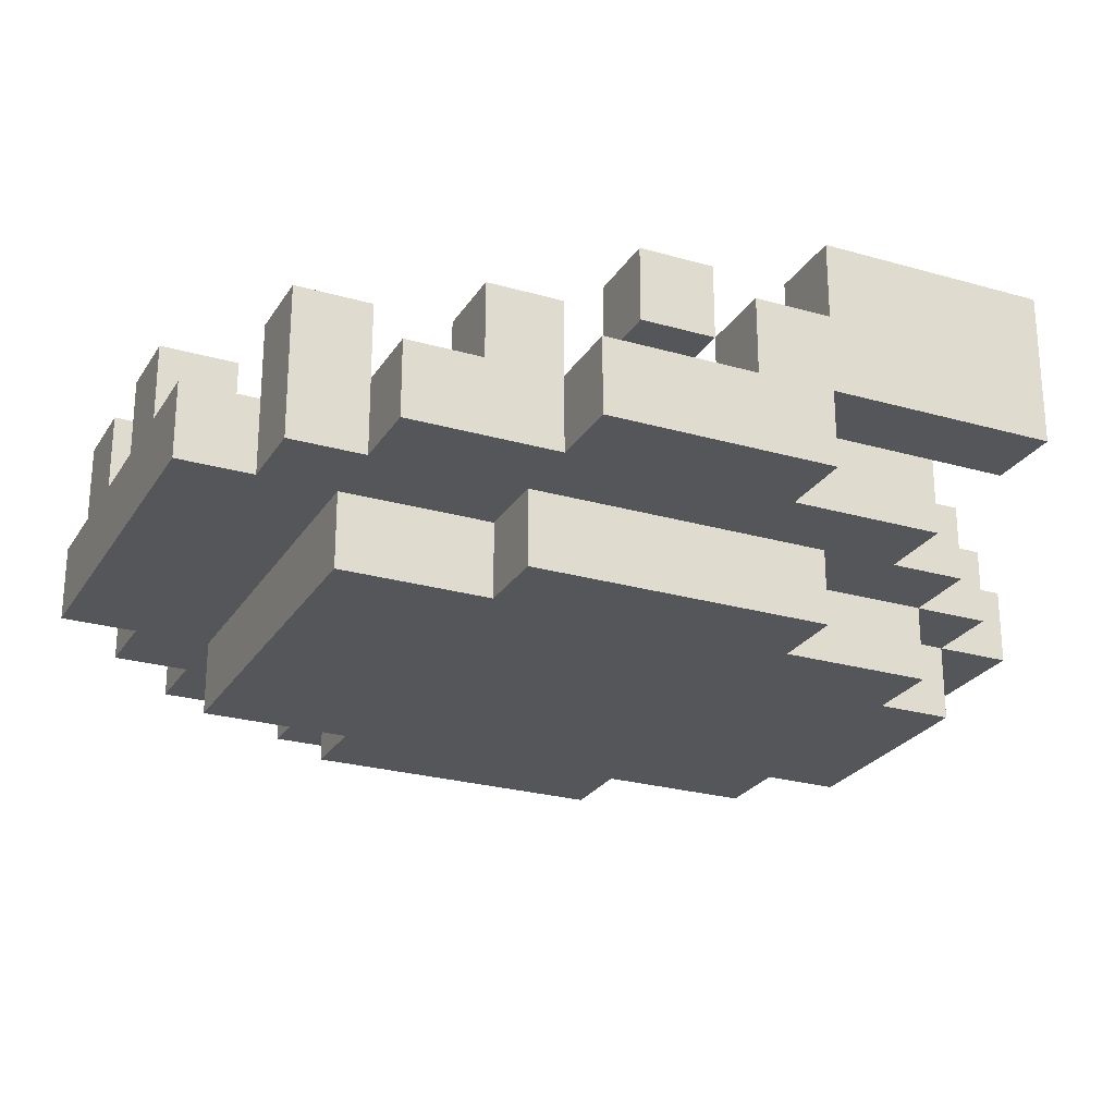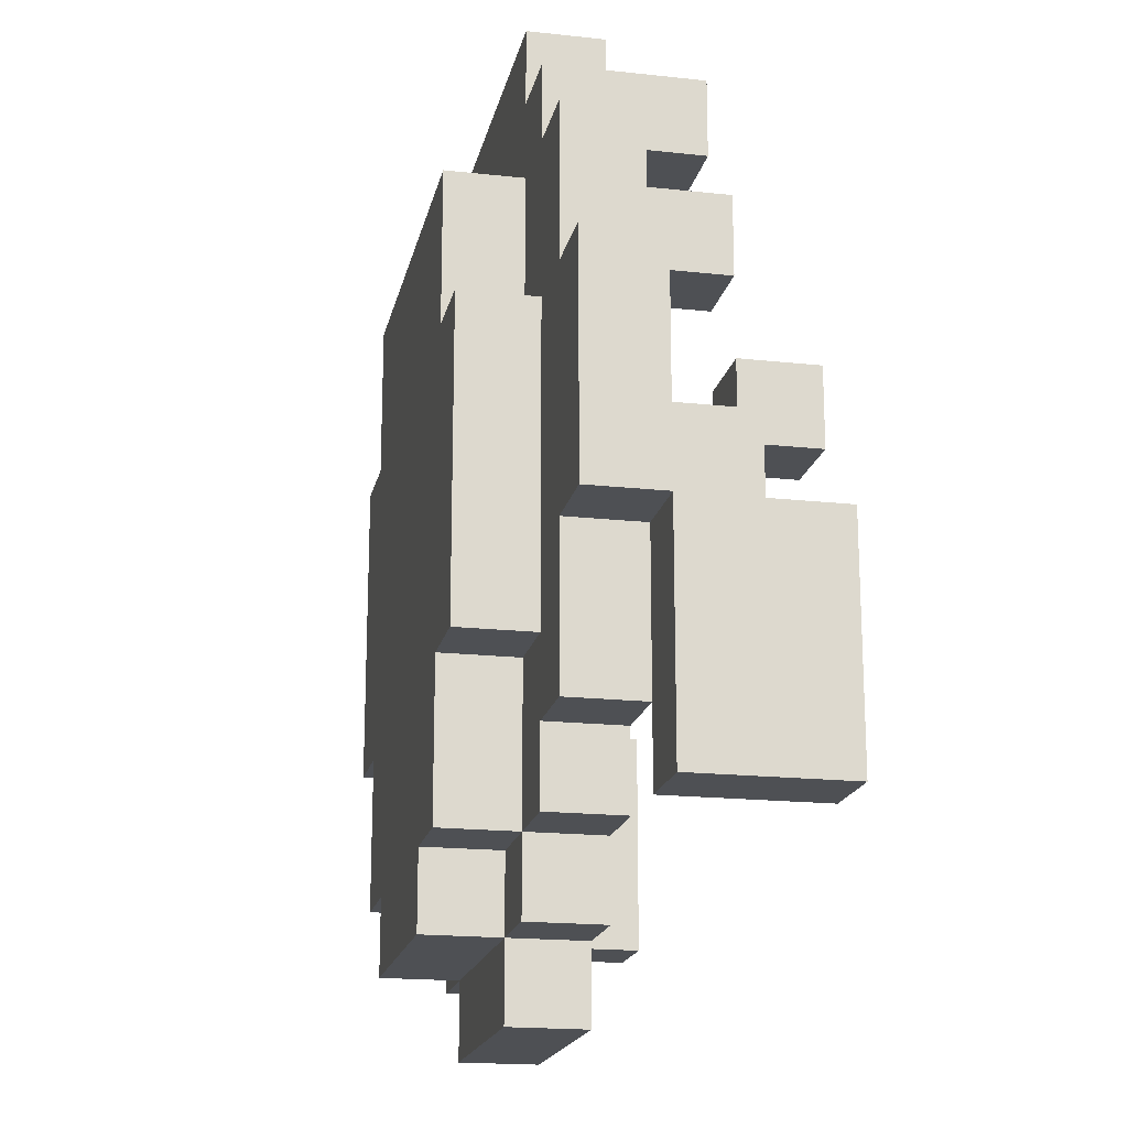
<metadata>
{"format":"obj","ext":"obj","renderer":"f3d","projection":"perspective","resolution":1024,"background":"white","views":[{"elev":-25.2,"azim":65.1,"up":"+Y"},{"elev":-18.5,"azim":78.1,"up":"+Z"}]}
</metadata>
<code>
v -5.5 1 2
v -5.5 1 -1
v -5.5 2 2
v -5.5 2 -0
v -5.5 2 -1
v -5.5 2 -4
v -5.5 3 -0
v -5.5 3 -1
v -5.5 4 -1
v -5.5 4 -4
v -4.5 1 4
v -4.5 1 3
v -4.5 1 2
v -4.5 1 -1
v -4.5 1 -3
v -4.5 2 4
v -4.5 2 3
v -4.5 2 2
v -4.5 2 -1
v -4.5 2 -3
v -4.5 3 3
v -4.5 3 2
v -4.5 3 1
v -4.5 3 -0
v -4.5 4 1
v -4.5 4 -0
v -3.5 0 2
v -3.5 0 -2
v -3.5 1 5
v -3.5 1 4
v -3.5 1 2
v -3.5 1 -0
v -3.5 1 -2
v -3.5 1 -3
v -3.5 1 -4
v -3.5 2 5
v -3.5 2 4
v -3.5 2 -3
v -3.5 2 -4
v -3.5 3 5
v -3.5 3 4
v -2.5 0 4
v -2.5 0 3
v -2.5 0 2
v -2.5 0 -2
v -2.5 0 -4
v -2.5 1 6
v -2.5 1 5
v -2.5 1 4
v -2.5 1 3
v -2.5 1 2
v -2.5 1 -2
v -2.5 1 -4
v -2.5 1 -5
v -2.5 2 6
v -2.5 2 5
v -2.5 2 -4
v -2.5 2 -5
v -1.5 0 -4
v -1.5 0 -5
v -1.5 1 -4
v -1.5 1 -5
v -1.5 1 -6
v -1.5 2 6
v -1.5 2 5
v -1.5 2 -5
v -1.5 2 -6
v -1.5 3 6
v -1.5 3 5
v 0.5 1 -2
v 0.5 1 -3
v 0.5 2 6
v 0.5 2 5
v 0.5 2 -2
v 0.5 2 -3
v 0.5 3 6
v 0.5 3 5
v 1.5 1 4
v 1.5 1 3
v 1.5 1 -1
v 1.5 1 -2
v 1.5 2 4
v 1.5 2 3
v 1.5 2 -1
v 1.5 2 -2
v 2.5 1 3
v 2.5 1 -1
v 2.5 2 5
v 2.5 2 4
v 2.5 2 3
v 2.5 2 -1
v 2.5 3 5
v 2.5 3 4
v 3.5 2 3
v 3.5 2 2
v 3.5 3 3
v 3.5 3 2
v 3.5 3 1
v 3.5 3 -0
v 3.5 4 1
v 3.5 4 -0
v 4.5 2 -0
v 4.5 2 -3
v 4.5 2 -4
v 4.5 3 -0
v 4.5 3 -1
v 4.5 4 -1
v 4.5 4 -4
v -4.5 2 -0
v -4.5 2 -3
v -4.5 2 -4
v -4.5 3 -0
v -4.5 3 -1
v -4.5 4 -1
v -4.5 4 -4
v -3.5 2 3
v -3.5 2 2
v -3.5 3 3
v -3.5 3 2
v -3.5 3 1
v -3.5 3 -0
v -3.5 4 1
v -3.5 4 -0
v -2.5 1 3
v -2.5 1 -1
v -2.5 2 5
v -2.5 2 4
v -2.5 2 3
v -2.5 2 -1
v -2.5 3 5
v -2.5 3 4
v -1.5 1 4
v -1.5 1 3
v -1.5 1 -1
v -1.5 1 -2
v -1.5 2 4
v -1.5 2 3
v -1.5 2 -1
v -1.5 2 -2
v -0.5 1 -2
v -0.5 1 -3
v -0.5 2 6
v -0.5 2 5
v -0.5 2 -2
v -0.5 2 -3
v -0.5 3 6
v -0.5 3 5
v 1.5 0 -4
v 1.5 0 -5
v 1.5 1 -4
v 1.5 1 -5
v 1.5 1 -6
v 1.5 2 6
v 1.5 2 5
v 1.5 2 -5
v 1.5 2 -6
v 1.5 3 6
v 1.5 3 5
v 2.5 0 4
v 2.5 0 3
v 2.5 0 2
v 2.5 0 -2
v 2.5 0 -4
v 2.5 1 6
v 2.5 1 5
v 2.5 1 4
v 2.5 1 3
v 2.5 1 2
v 2.5 1 -2
v 2.5 1 -4
v 2.5 1 -5
v 2.5 2 6
v 2.5 2 5
v 2.5 2 -4
v 2.5 2 -5
v 3.5 0 2
v 3.5 0 -2
v 3.5 1 5
v 3.5 1 4
v 3.5 1 2
v 3.5 1 -0
v 3.5 1 -2
v 3.5 1 -3
v 3.5 1 -4
v 3.5 2 5
v 3.5 2 4
v 3.5 2 -3
v 3.5 2 -4
v 3.5 3 5
v 3.5 3 4
v 4.5 1 4
v 4.5 1 3
v 4.5 1 2
v 4.5 1 -1
v 4.5 1 -3
v 4.5 2 4
v 4.5 2 3
v 4.5 2 2
v 4.5 2 -1
v 4.5 2 -3
v 4.5 3 3
v 4.5 3 2
v 4.5 3 1
v 4.5 3 -0
v 4.5 4 1
v 4.5 4 -0
v 5.5 1 2
v 5.5 1 -1
v 5.5 2 2
v 5.5 2 -0
v 5.5 2 -1
v 5.5 2 -4
v 5.5 3 -0
v 5.5 3 -1
v 5.5 4 -1
v 5.5 4 -4
v -2.5 1 6
v -2.5 2 6
v -1.5 1 6
v -1.5 2 6
v -1.5 3 6
v -0.5 1 6
v -0.5 2 6
v -0.5 3 6
v 0.5 1 6
v 0.5 2 6
v 0.5 3 6
v 1.5 1 6
v 1.5 2 6
v 1.5 3 6
v 2.5 1 6
v 2.5 2 6
v -3.5 1 5
v -3.5 2 5
v -3.5 3 5
v -2.5 1 5
v -2.5 2 5
v -2.5 3 5
v 2.5 1 5
v 2.5 2 5
v 2.5 3 5
v 3.5 1 5
v 3.5 2 5
v 3.5 3 5
v -4.5 1 4
v -4.5 2 4
v -3.5 1 4
v -3.5 2 4
v -2.5 0 4
v -2.5 1 4
v -1.5 0 4
v -1.5 1 4
v 1.5 0 4
v 1.5 1 4
v 2.5 0 4
v 2.5 1 4
v 3.5 1 4
v 3.5 2 4
v 4.5 1 4
v 4.5 2 4
v -4.5 2 3
v -4.5 3 3
v -3.5 2 3
v -3.5 3 3
v 3.5 2 3
v 3.5 3 3
v 4.5 2 3
v 4.5 3 3
v -5.5 1 2
v -5.5 2 2
v -4.5 1 2
v -4.5 2 2
v -3.5 0 2
v -3.5 1 2
v -2.5 0 2
v -2.5 1 2
v 2.5 0 2
v 2.5 1 2
v 3.5 0 2
v 3.5 1 2
v 4.5 1 2
v 4.5 2 2
v 5.5 1 2
v 5.5 2 2
v -4.5 3 1
v -4.5 4 1
v -3.5 3 1
v -3.5 4 1
v 3.5 3 1
v 3.5 4 1
v 4.5 3 1
v 4.5 4 1
v -5.5 2 -0
v -5.5 3 -0
v -4.5 2 -0
v -4.5 3 -0
v 4.5 2 -0
v 4.5 3 -0
v 5.5 2 -0
v 5.5 3 -0
v -5.5 3 -1
v -5.5 4 -1
v -4.5 3 -1
v -4.5 4 -1
v -2.5 1 -1
v -2.5 2 -1
v -1.5 1 -1
v -1.5 2 -1
v 1.5 1 -1
v 1.5 2 -1
v 2.5 1 -1
v 2.5 2 -1
v 4.5 3 -1
v 4.5 4 -1
v 5.5 3 -1
v 5.5 4 -1
v -1.5 1 -2
v -1.5 2 -2
v -0.5 1 -2
v -0.5 2 -2
v 0.5 1 -2
v 0.5 2 -2
v 1.5 1 -2
v 1.5 2 -2
v -0.5 1 -3
v -0.5 2 -3
v 0.5 1 -3
v 0.5 2 -3
v -1.5 2 5
v -1.5 3 5
v -0.5 2 5
v -0.5 3 5
v 0.5 2 5
v 0.5 3 5
v 1.5 2 5
v 1.5 3 5
v -3.5 2 4
v -3.5 3 4
v -2.5 2 4
v -2.5 3 4
v -1.5 1 4
v -1.5 2 4
v 1.5 1 4
v 1.5 2 4
v 2.5 2 4
v 2.5 3 4
v 3.5 2 4
v 3.5 3 4
v -2.5 1 3
v -2.5 2 3
v -1.5 1 3
v -1.5 2 3
v 1.5 1 3
v 1.5 2 3
v 2.5 1 3
v 2.5 2 3
v -4.5 2 2
v -4.5 3 2
v -3.5 2 2
v -3.5 3 2
v 3.5 2 2
v 3.5 3 2
v 4.5 2 2
v 4.5 3 2
v -4.5 3 -0
v -4.5 4 -0
v -3.5 3 -0
v -3.5 4 -0
v 3.5 3 -0
v 3.5 4 -0
v 4.5 3 -0
v 4.5 4 -0
v -5.5 1 -1
v -5.5 2 -1
v -4.5 1 -1
v -4.5 2 -1
v 4.5 1 -1
v 4.5 2 -1
v 5.5 1 -1
v 5.5 2 -1
v -3.5 0 -2
v -3.5 1 -2
v -2.5 0 -2
v -2.5 1 -2
v 2.5 0 -2
v 2.5 1 -2
v 3.5 0 -2
v 3.5 1 -2
v -4.5 1 -3
v -4.5 2 -3
v -3.5 1 -3
v -3.5 2 -3
v 3.5 1 -3
v 3.5 2 -3
v 4.5 1 -3
v 4.5 2 -3
v -5.5 2 -4
v -5.5 4 -4
v -4.5 2 -4
v -4.5 4 -4
v -3.5 1 -4
v -3.5 2 -4
v -2.5 0 -4
v -2.5 1 -4
v -2.5 2 -4
v -1.5 0 -4
v -1.5 1 -4
v 1.5 0 -4
v 1.5 1 -4
v 2.5 0 -4
v 2.5 1 -4
v 2.5 2 -4
v 3.5 1 -4
v 3.5 2 -4
v 4.5 2 -4
v 4.5 4 -4
v 5.5 2 -4
v 5.5 4 -4
v -2.5 1 -5
v -2.5 2 -5
v -1.5 0 -5
v -1.5 1 -5
v -1.5 2 -5
v 1.5 0 -5
v 1.5 1 -5
v 1.5 2 -5
v 2.5 1 -5
v 2.5 2 -5
v -1.5 1 -6
v -1.5 2 -6
v 1.5 1 -6
v 1.5 2 -6
v -2.5 0 4
v -1.5 0 4
v 1.5 0 4
v 2.5 0 4
v -2.5 0 3
v -1.5 0 3
v 1.5 0 3
v 2.5 0 3
v -3.5 0 2
v -2.5 0 2
v 2.5 0 2
v 3.5 0 2
v -0.5 0 1
v 0.5 0 1
v -1.5 0 -0
v -0.5 0 -0
v 0.5 0 -0
v 1.5 0 -0
v -2.5 0 -1
v -1.5 0 -1
v 1.5 0 -1
v 2.5 0 -1
v -3.5 0 -2
v -2.5 0 -2
v -1.5 0 -2
v -0.5 0 -2
v 0.5 0 -2
v 1.5 0 -2
v 2.5 0 -2
v 3.5 0 -2
v -0.5 0 -3
v 0.5 0 -3
v -2.5 0 -4
v -1.5 0 -4
v 1.5 0 -4
v 2.5 0 -4
v -1.5 0 -5
v 1.5 0 -5
v -2.5 1 6
v -1.5 1 6
v -0.5 1 6
v 0.5 1 6
v 1.5 1 6
v 2.5 1 6
v -3.5 1 5
v -2.5 1 5
v -1.5 1 5
v -0.5 1 5
v 0.5 1 5
v 1.5 1 5
v 2.5 1 5
v 3.5 1 5
v -4.5 1 4
v -3.5 1 4
v -2.5 1 4
v -1.5 1 4
v 1.5 1 4
v 2.5 1 4
v 3.5 1 4
v 4.5 1 4
v -4.5 1 3
v -3.5 1 3
v -2.5 1 3
v 2.5 1 3
v 3.5 1 3
v 4.5 1 3
v -5.5 1 2
v -4.5 1 2
v -3.5 1 2
v -2.5 1 2
v 2.5 1 2
v 3.5 1 2
v 4.5 1 2
v 5.5 1 2
v -4.5 1 -0
v -3.5 1 -0
v 3.5 1 -0
v 4.5 1 -0
v -5.5 1 -1
v -4.5 1 -1
v 4.5 1 -1
v 5.5 1 -1
v -3.5 1 -2
v -2.5 1 -2
v 2.5 1 -2
v 3.5 1 -2
v -4.5 1 -3
v -3.5 1 -3
v 3.5 1 -3
v 4.5 1 -3
v -3.5 1 -4
v -2.5 1 -4
v -1.5 1 -4
v 1.5 1 -4
v 2.5 1 -4
v 3.5 1 -4
v -2.5 1 -5
v -1.5 1 -5
v 1.5 1 -5
v 2.5 1 -5
v -1.5 1 -6
v 1.5 1 -6
v -5.5 2 -1
v -4.5 2 -1
v 4.5 2 -1
v 5.5 2 -1
v -4.5 2 -3
v 4.5 2 -3
v -5.5 2 -4
v -4.5 2 -4
v 4.5 2 -4
v 5.5 2 -4
v -4.5 3 1
v -3.5 3 1
v 3.5 3 1
v 4.5 3 1
v -4.5 3 -0
v -3.5 3 -0
v 3.5 3 -0
v 4.5 3 -0
v -1.5 1 4
v 1.5 1 4
v -2.5 1 3
v -1.5 1 3
v 1.5 1 3
v 2.5 1 3
v -0.5 1 1
v 0.5 1 1
v -1.5 1 -0
v -0.5 1 -0
v 0.5 1 -0
v 1.5 1 -0
v -2.5 1 -1
v -1.5 1 -1
v 1.5 1 -1
v 2.5 1 -1
v -1.5 1 -2
v -0.5 1 -2
v 0.5 1 -2
v 1.5 1 -2
v -0.5 1 -3
v 0.5 1 -3
v -2.5 2 6
v -1.5 2 6
v -0.5 2 6
v 0.5 2 6
v 1.5 2 6
v 2.5 2 6
v -2.5 2 5
v -1.5 2 5
v -0.5 2 5
v 0.5 2 5
v 1.5 2 5
v 2.5 2 5
v -4.5 2 4
v -3.5 2 4
v -2.5 2 4
v -1.5 2 4
v 1.5 2 4
v 2.5 2 4
v 3.5 2 4
v 4.5 2 4
v -4.5 2 3
v -3.5 2 3
v -2.5 2 3
v -1.5 2 3
v 1.5 2 3
v 2.5 2 3
v 3.5 2 3
v 4.5 2 3
v -5.5 2 2
v -4.5 2 2
v -3.5 2 2
v 3.5 2 2
v 4.5 2 2
v 5.5 2 2
v -5.5 2 -0
v -4.5 2 -0
v -3.5 2 -0
v 3.5 2 -0
v 4.5 2 -0
v 5.5 2 -0
v -3.5 2 -1
v -2.5 2 -1
v -1.5 2 -1
v 1.5 2 -1
v 2.5 2 -1
v 3.5 2 -1
v -1.5 2 -2
v -0.5 2 -2
v 0.5 2 -2
v 1.5 2 -2
v -4.5 2 -3
v -3.5 2 -3
v -0.5 2 -3
v 0.5 2 -3
v 3.5 2 -3
v 4.5 2 -3
v -3.5 2 -4
v -2.5 2 -4
v 2.5 2 -4
v 3.5 2 -4
v -2.5 2 -5
v -1.5 2 -5
v 1.5 2 -5
v 2.5 2 -5
v -1.5 2 -6
v 1.5 2 -6
v -1.5 3 6
v -0.5 3 6
v 0.5 3 6
v 1.5 3 6
v -3.5 3 5
v -2.5 3 5
v -1.5 3 5
v -0.5 3 5
v 0.5 3 5
v 1.5 3 5
v 2.5 3 5
v 3.5 3 5
v -3.5 3 4
v -2.5 3 4
v 2.5 3 4
v 3.5 3 4
v -4.5 3 3
v -3.5 3 3
v 3.5 3 3
v 4.5 3 3
v -4.5 3 2
v -3.5 3 2
v 3.5 3 2
v 4.5 3 2
v -5.5 3 -0
v -4.5 3 -0
v 4.5 3 -0
v 5.5 3 -0
v -5.5 3 -1
v -4.5 3 -1
v 4.5 3 -1
v 5.5 3 -1
v -4.5 4 1
v -3.5 4 1
v 3.5 4 1
v 4.5 4 1
v -4.5 4 -0
v -3.5 4 -0
v 3.5 4 -0
v 4.5 4 -0
v -5.5 4 -1
v -4.5 4 -1
v 4.5 4 -1
v 5.5 4 -1
v -5.5 4 -4
v -4.5 4 -4
v 4.5 4 -4
v 5.5 4 -4
f 3 2 1
f 4 2 3
f 5 2 4
f 7 6 5
f 7 5 4
f 8 6 7
f 9 6 8
f 10 6 9
f 16 12 11
f 17 13 12
f 17 12 16
f 18 13 17
f 19 15 14
f 20 15 19
f 21 18 17
f 22 18 21
f 25 24 23
f 26 24 25
f 31 28 27
f 32 28 31
f 33 28 32
f 36 30 29
f 37 30 36
f 38 35 34
f 39 35 38
f 40 37 36
f 41 37 40
f 49 43 42
f 50 44 43
f 50 43 49
f 51 44 50
f 52 46 45
f 53 46 52
f 55 48 47
f 56 48 55
f 57 54 53
f 58 54 57
f 61 60 59
f 62 60 61
f 66 63 62
f 67 63 66
f 68 65 64
f 69 65 68
f 74 71 70
f 75 71 74
f 76 73 72
f 77 73 76
f 82 79 78
f 83 79 82
f 84 81 80
f 85 81 84
f 90 87 86
f 91 87 90
f 92 89 88
f 93 89 92
f 96 95 94
f 97 95 96
f 100 99 98
f 101 99 100
f 105 103 102
f 105 104 103
f 106 104 105
f 107 104 106
f 108 104 107
f 109 110 112
f 110 111 112
f 112 111 113
f 113 111 114
f 114 111 115
f 116 117 118
f 118 117 119
f 120 121 122
f 122 121 123
f 124 125 128
f 128 125 129
f 126 127 130
f 130 127 131
f 132 133 136
f 136 133 137
f 134 135 138
f 138 135 139
f 140 141 144
f 144 141 145
f 142 143 146
f 146 143 147
f 148 149 150
f 150 149 151
f 151 152 155
f 155 152 156
f 153 154 157
f 157 154 158
f 159 160 166
f 160 161 167
f 166 160 167
f 167 161 168
f 162 163 169
f 169 163 170
f 164 165 172
f 172 165 173
f 170 171 174
f 174 171 175
f 176 177 180
f 180 177 181
f 181 177 182
f 178 179 185
f 185 179 186
f 183 184 187
f 187 184 188
f 185 186 189
f 189 186 190
f 191 192 196
f 192 193 197
f 196 192 197
f 197 193 198
f 194 195 199
f 199 195 200
f 197 198 201
f 201 198 202
f 203 204 205
f 205 204 206
f 207 208 209
f 209 208 210
f 210 208 211
f 211 212 213
f 210 211 213
f 213 212 214
f 214 212 215
f 215 212 216
f 219 218 217
f 220 218 219
f 222 220 219
f 223 221 220
f 223 220 222
f 224 221 223
f 225 223 222
f 226 223 225
f 228 226 225
f 229 227 226
f 229 226 228
f 230 227 229
f 231 229 228
f 232 229 231
f 236 234 233
f 237 235 234
f 237 234 236
f 238 235 237
f 242 240 239
f 243 241 240
f 243 240 242
f 244 241 243
f 247 246 245
f 248 246 247
f 251 250 249
f 252 250 251
f 253 252 251
f 254 252 253
f 255 254 253
f 256 254 255
f 259 258 257
f 260 258 259
f 263 262 261
f 264 262 263
f 267 266 265
f 268 266 267
f 271 270 269
f 272 270 271
f 275 274 273
f 276 274 275
f 279 278 277
f 280 278 279
f 283 282 281
f 284 282 283
f 287 286 285
f 288 286 287
f 291 290 289
f 292 290 291
f 295 294 293
f 296 294 295
f 299 298 297
f 300 298 299
f 303 302 301
f 304 302 303
f 307 306 305
f 308 306 307
f 311 310 309
f 312 310 311
f 315 314 313
f 316 314 315
f 319 318 317
f 320 318 319
f 323 322 321
f 324 322 323
f 327 326 325
f 328 326 327
f 329 330 331
f 331 330 332
f 333 334 335
f 335 334 336
f 337 338 339
f 339 338 340
f 341 342 343
f 343 342 344
f 345 346 347
f 347 346 348
f 349 350 351
f 351 350 352
f 353 354 355
f 355 354 356
f 357 358 359
f 359 358 360
f 361 362 363
f 363 362 364
f 365 366 367
f 367 366 368
f 369 370 371
f 371 370 372
f 373 374 375
f 375 374 376
f 377 378 379
f 379 378 380
f 381 382 383
f 383 382 384
f 385 386 387
f 387 386 388
f 389 390 391
f 391 390 392
f 393 394 395
f 395 394 396
f 397 398 399
f 399 398 400
f 401 402 404
f 404 402 405
f 403 404 406
f 406 404 407
f 408 409 410
f 410 409 411
f 411 412 413
f 413 412 414
f 415 416 417
f 417 416 418
f 419 420 422
f 422 420 423
f 421 422 424
f 424 422 425
f 425 426 427
f 427 426 428
f 429 430 431
f 431 430 432
f 437 434 433
f 438 435 434
f 438 434 437
f 439 436 435
f 439 435 438
f 440 436 439
f 442 438 437
f 442 439 438
f 442 440 439
f 443 440 442
f 445 443 442
f 446 443 445
f 447 445 442
f 448 446 445
f 448 445 447
f 449 443 446
f 449 446 448
f 450 443 449
f 451 442 441
f 451 447 442
f 452 448 447
f 452 447 451
f 452 450 449
f 452 449 448
f 453 443 450
f 453 450 452
f 454 444 443
f 454 443 453
f 455 452 451
f 455 451 441
f 456 452 455
f 457 453 452
f 457 452 456
f 458 453 457
f 459 453 458
f 460 454 453
f 460 453 459
f 461 444 454
f 461 454 460
f 462 444 461
f 463 459 458
f 463 457 456
f 463 458 457
f 464 460 459
f 464 459 463
f 464 461 460
f 465 463 456
f 465 464 463
f 466 464 465
f 467 461 464
f 467 464 466
f 468 461 467
f 469 467 466
f 470 467 469
f 478 472 471
f 479 473 472
f 479 472 478
f 480 474 473
f 480 473 479
f 481 475 474
f 481 474 480
f 482 476 475
f 482 475 481
f 483 476 482
f 486 478 477
f 487 481 480
f 487 479 478
f 487 478 486
f 487 480 479
f 487 483 482
f 487 482 481
f 488 483 487
f 489 483 488
f 490 484 483
f 490 483 489
f 491 484 490
f 493 486 485
f 493 487 486
f 494 487 493
f 495 487 494
f 496 492 491
f 496 491 490
f 497 492 496
f 498 492 497
f 500 494 493
f 501 495 494
f 501 494 500
f 502 495 501
f 503 497 496
f 504 498 497
f 504 497 503
f 505 498 504
f 507 500 499
f 507 501 500
f 508 501 507
f 509 506 505
f 509 505 504
f 510 506 509
f 511 507 499
f 512 508 507
f 512 507 511
f 513 506 510
f 513 510 509
f 514 506 513
f 515 508 512
f 518 513 509
f 519 516 515
f 519 515 512
f 520 516 519
f 521 518 517
f 521 513 518
f 522 513 521
f 523 516 520
f 524 516 523
f 527 521 517
f 528 521 527
f 529 525 524
f 530 525 529
f 531 527 526
f 532 527 531
f 533 531 530
f 534 531 533
f 539 536 535
f 540 538 537
f 541 539 535
f 542 539 541
f 543 538 540
f 544 538 543
f 549 546 545
f 550 546 549
f 551 548 547
f 552 548 551
f 553 554 556
f 556 554 557
f 555 556 559
f 557 558 559
f 556 557 559
f 559 558 560
f 555 559 561
f 559 560 562
f 561 559 562
f 560 558 563
f 562 560 563
f 563 558 564
f 555 561 565
f 561 562 566
f 565 561 566
f 562 563 566
f 563 564 566
f 564 558 567
f 566 564 567
f 567 558 568
f 566 567 569
f 569 567 570
f 570 567 571
f 571 567 572
f 570 571 573
f 573 571 574
f 575 576 581
f 581 576 582
f 577 578 583
f 583 578 584
f 579 580 585
f 585 580 586
f 583 584 589
f 581 582 589
f 582 583 589
f 585 586 589
f 584 585 589
f 589 586 590
f 590 586 591
f 591 586 592
f 587 588 595
f 588 589 595
f 589 590 595
f 595 590 596
f 596 590 597
f 597 590 598
f 593 594 599
f 591 592 599
f 592 593 599
f 599 594 600
f 600 594 601
f 601 594 602
f 596 597 605
f 600 601 606
f 603 604 609
f 604 605 609
f 609 605 610
f 605 597 611
f 610 605 611
f 606 607 612
f 607 608 612
f 600 606 612
f 612 608 613
f 613 608 614
f 611 597 615
f 610 611 615
f 615 597 616
f 600 612 619
f 612 613 620
f 619 612 620
f 616 617 621
f 615 616 621
f 618 619 624
f 619 620 624
f 621 622 625
f 610 615 625
f 615 621 625
f 625 622 626
f 626 622 627
f 623 624 628
f 620 613 629
f 624 620 629
f 628 624 629
f 629 613 630
f 626 627 631
f 627 628 631
f 628 629 631
f 631 629 632
f 632 629 633
f 633 629 634
f 632 633 635
f 635 633 636
f 636 633 637
f 637 633 638
f 636 637 639
f 639 637 640
f 641 642 647
f 647 642 648
f 643 644 649
f 649 644 650
f 645 646 653
f 653 646 654
f 651 652 655
f 655 652 656
f 657 658 661
f 661 658 662
f 659 660 663
f 663 660 664
f 665 666 669
f 669 666 670
f 667 668 671
f 671 668 672
f 673 674 677
f 677 674 678
f 675 676 679
f 679 676 680
f 681 682 685
f 685 682 686
f 683 684 687
f 687 684 688

</code>
